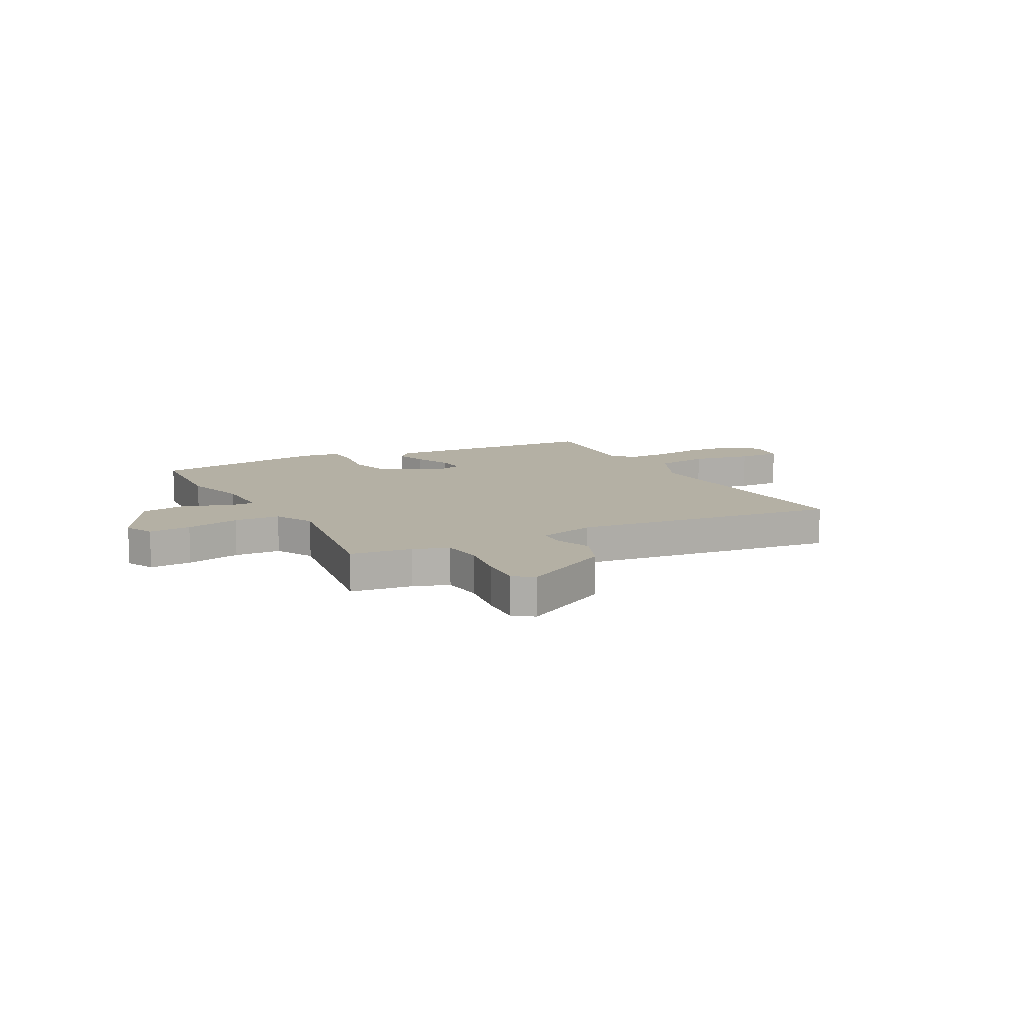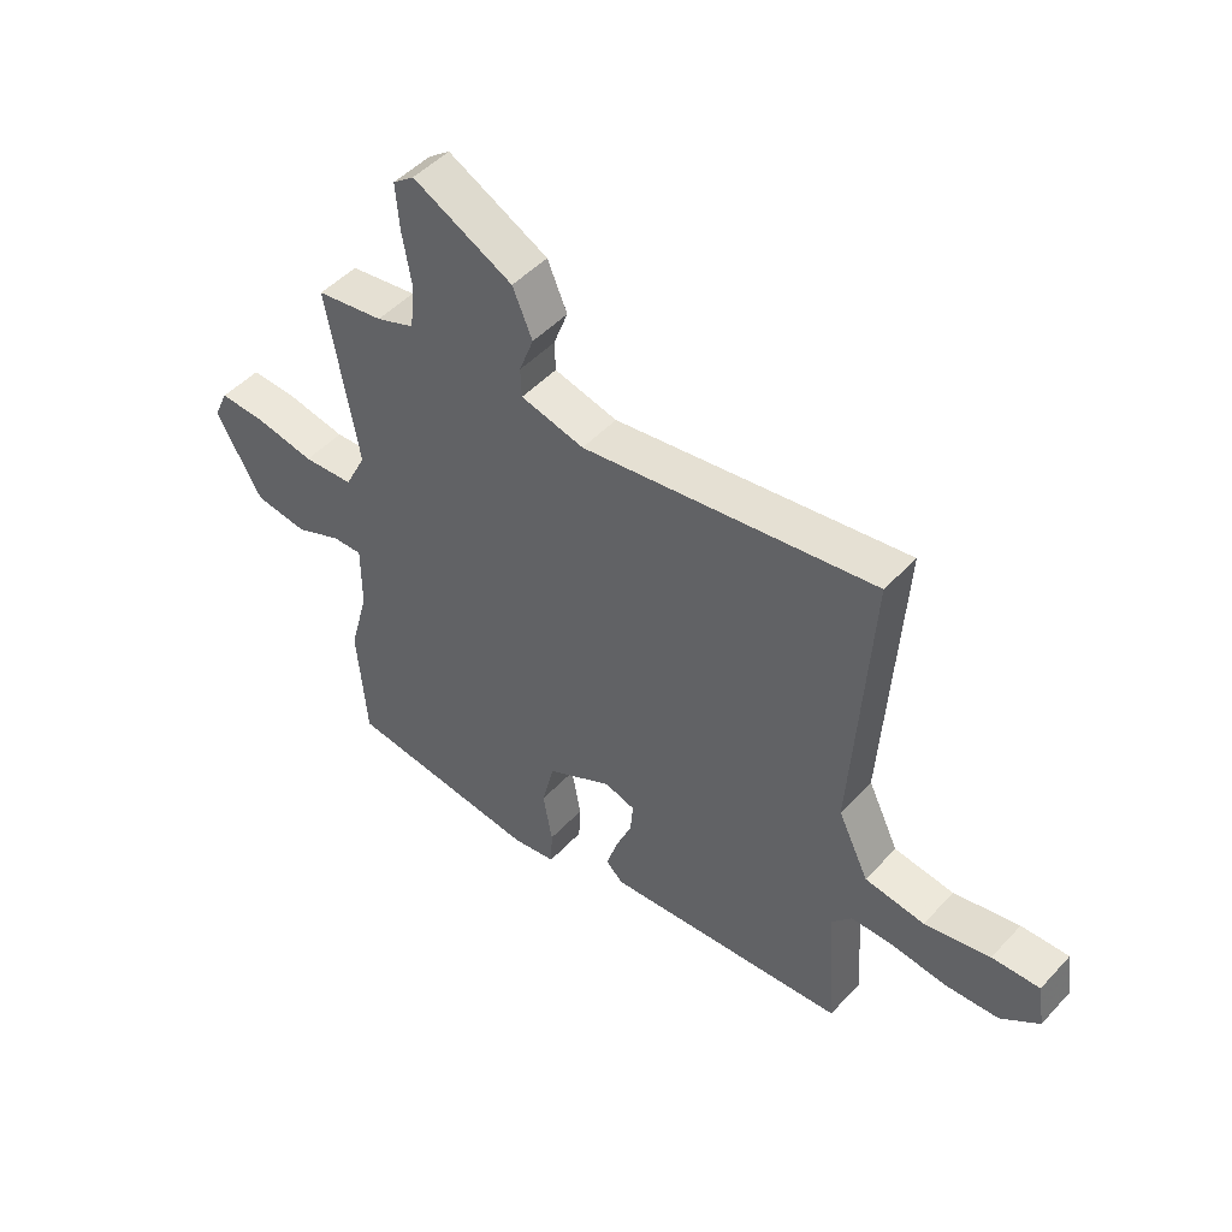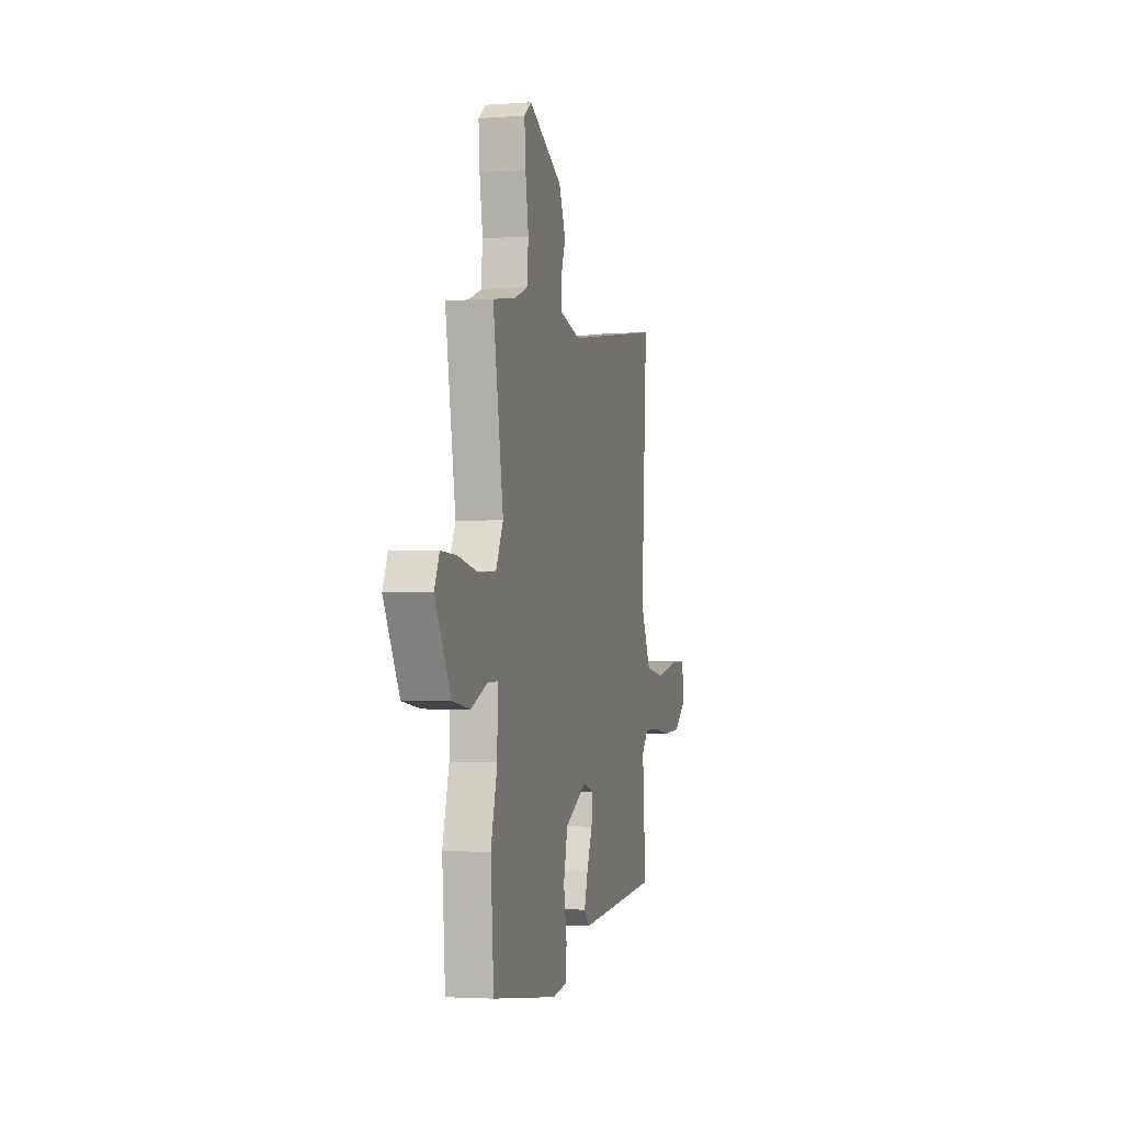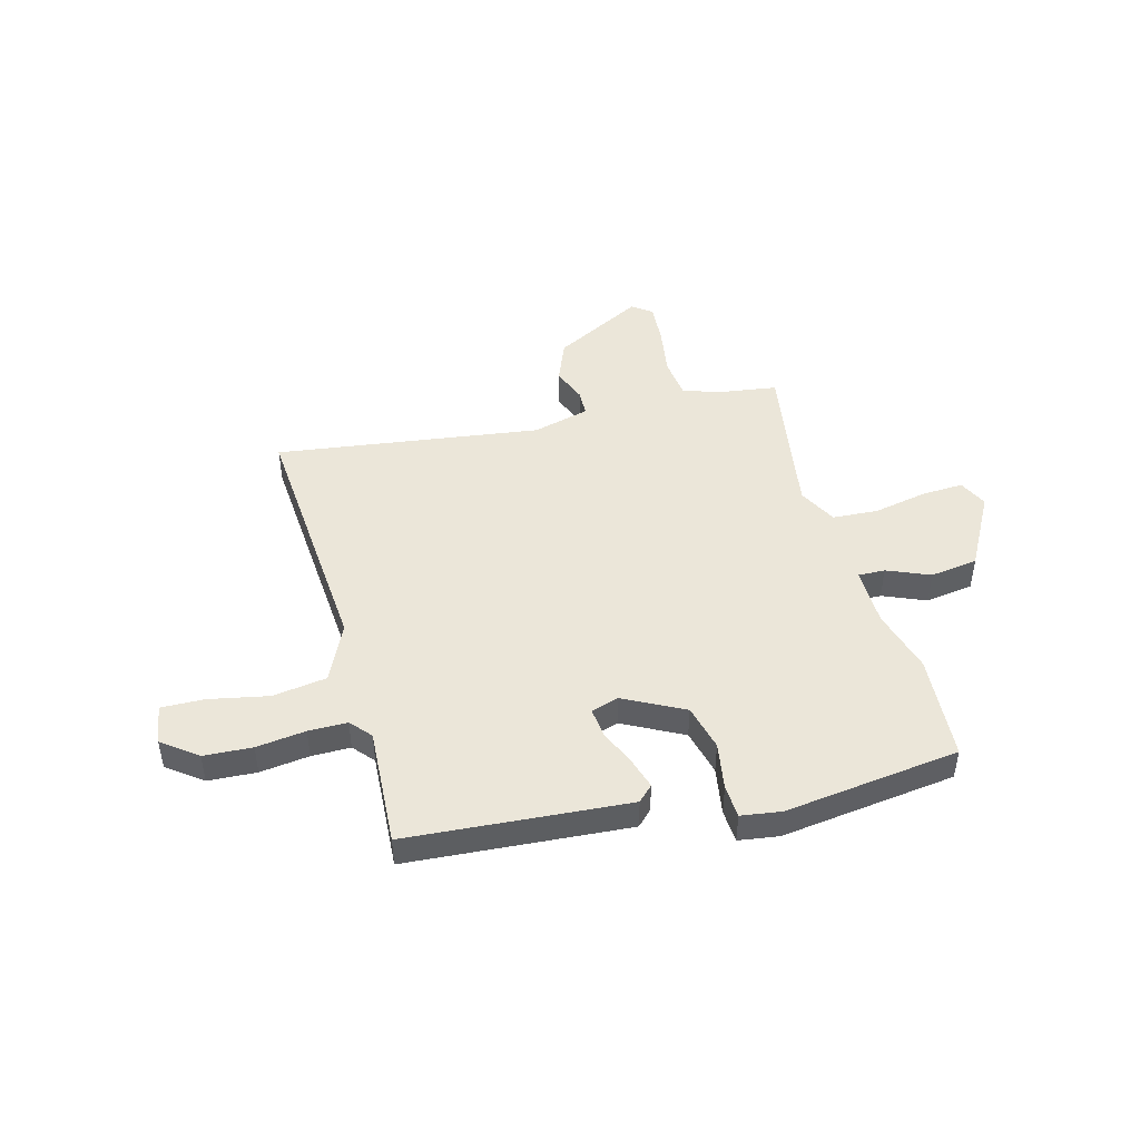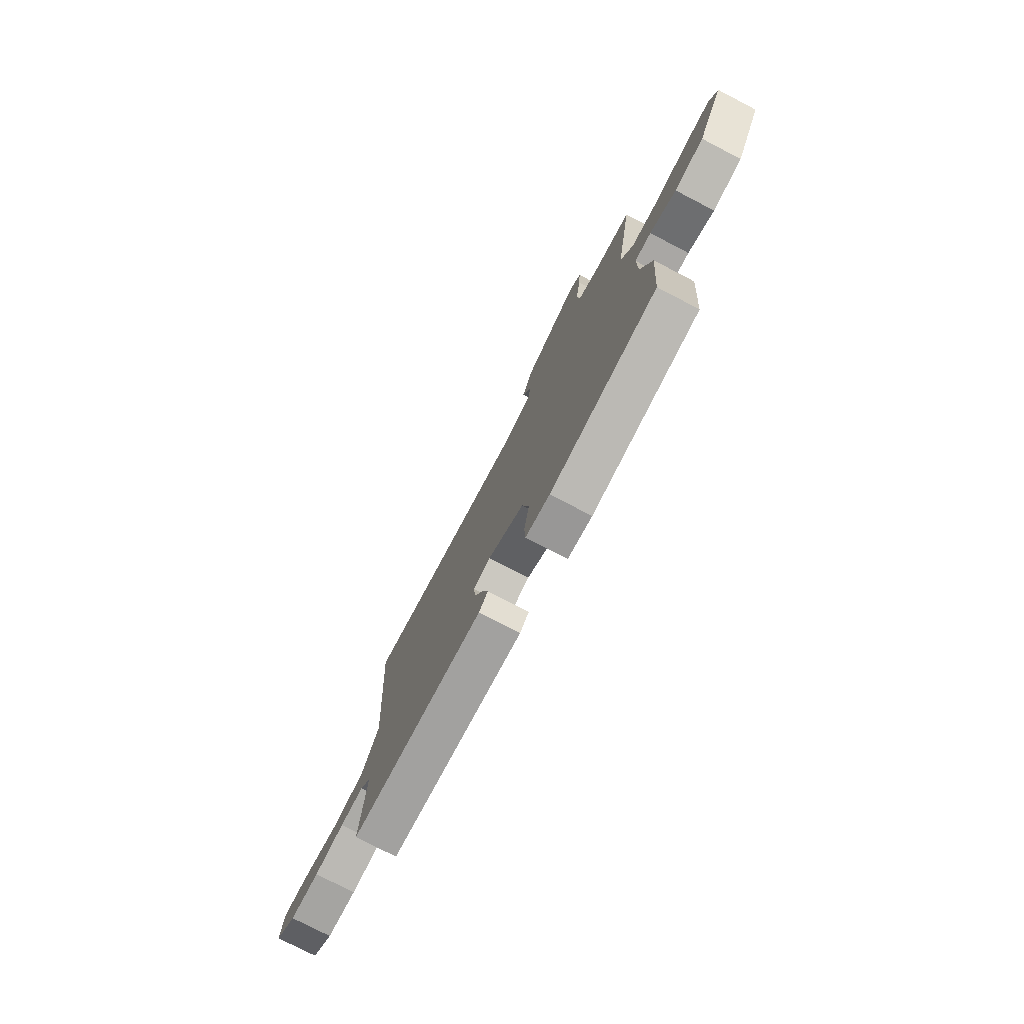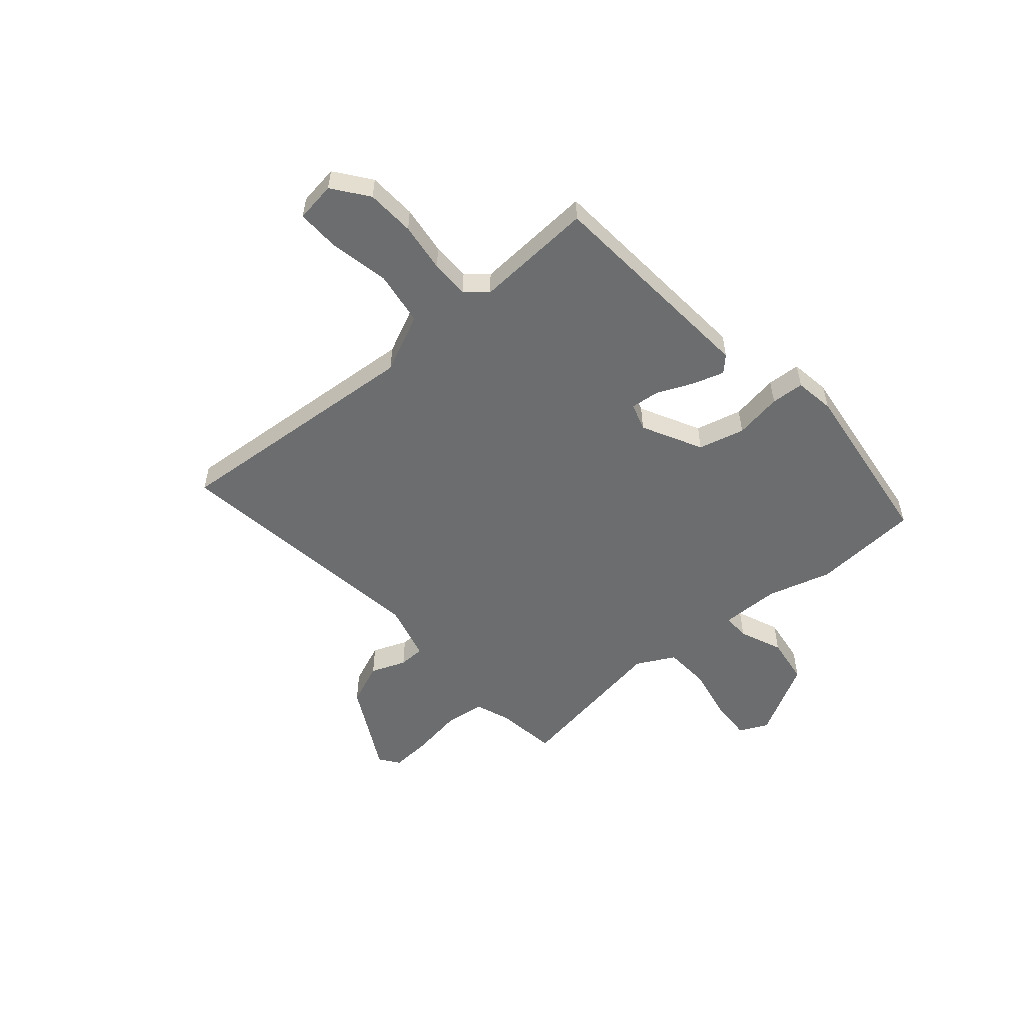
<metadata>
{"format":"obj","ext":"obj","renderer":"f3d","projection":"perspective","resolution":1024,"background":"white","views":[{"elev":11.4,"azim":-29.1,"up":"+Y"},{"elev":48.5,"azim":40.5,"up":"+Z"},{"elev":-2.5,"azim":-75.8,"up":"+Z"},{"elev":46.7,"azim":164.3,"up":"+Y"},{"elev":-76.9,"azim":-117.4,"up":"+Z"},{"elev":-53.9,"azim":130.0,"up":"+Y"}]}
</metadata>
<code>
v -0.5 0.07 -0.505
v -0.516 0.07 -0.302
v -0.483 0.07 -0.18
v -0.483 0.07 -0.067
v -0.534 0.07 -0.069
v -0.615 0.07 -0.104
v -0.706 0.07 -0.092
v -0.785 0.07 0.048
v -0.76 0.07 0.103
v -0.68 0.07 0.1
v -0.578 0.07 0.081
v -0.491 0.07 0.087
v -0.454 0.07 0.16
v -0.507 0.07 0.466
v -0.391 0.07 0.484
v -0.325 0.07 0.509
v -0.317 0.07 0.586
v -0.333 0.07 0.681
v -0.339 0.07 0.76
v -0.302 0.07 0.788
v -0.13 0.07 0.699
v -0.096 0.07 0.619
v -0.121 0.07 0.552
v -0.119 0.07 0.502
v -0.01 0.07 0.475
v 0.493 0.07 0.55
v 0.462 0.07 0.063
v 0.515 0.07 -0.047
v 0.618 0.07 -0.061
v 0.731 0.07 -0.037
v 0.813 0.07 -0.034
v 0.825 0.07 -0.11
v 0.759 0.07 -0.161
v 0.667 0.07 -0.167
v 0.573 0.07 -0.156
v 0.499 0.07 -0.157
v 0.465 0.07 -0.197
v 0.481 0.07 -0.423
v 0.061 0.07 -0.459
v 0.032 0.07 -0.431
v 0.05 0.07 -0.371
v 0.079 0.07 -0.302
v 0.084 0.07 -0.247
v 0.031 0.07 -0.231
v -0.082 0.07 -0.291
v -0.103 0.07 -0.379
v -0.087 0.07 -0.469
v -0.09 0.07 -0.532
v -0.166 0.07 -0.544
v -0.5 0 -0.505
v -0.516 0 -0.302
v -0.483 0 -0.18
v -0.483 0 -0.067
v -0.534 0 -0.069
v -0.615 0 -0.104
v -0.706 0 -0.092
v -0.785 0 0.048
v -0.76 0 0.103
v -0.68 0 0.1
v -0.578 0 0.081
v -0.491 0 0.087
v -0.454 0 0.16
v -0.507 0 0.466
v -0.391 0 0.484
v -0.325 0 0.509
v -0.317 0 0.586
v -0.333 0 0.681
v -0.339 0 0.76
v -0.302 0 0.788
v -0.13 0 0.699
v -0.096 0 0.619
v -0.121 0 0.552
v -0.119 0 0.502
v -0.01 0 0.475
v 0.493 0 0.55
v 0.462 0 0.063
v 0.515 0 -0.047
v 0.618 0 -0.061
v 0.731 0 -0.037
v 0.813 0 -0.034
v 0.825 0 -0.11
v 0.759 0 -0.161
v 0.667 0 -0.167
v 0.573 0 -0.156
v 0.499 0 -0.157
v 0.465 0 -0.197
v 0.481 0 -0.423
v 0.061 0 -0.459
v 0.032 0 -0.431
v 0.05 0 -0.371
v 0.079 0 -0.302
v 0.084 0 -0.247
v 0.031 0 -0.231
v -0.082 0 -0.291
v -0.103 0 -0.379
v -0.087 0 -0.469
v -0.09 0 -0.532
v -0.166 0 -0.544
f 1 2 3
f 49 1 3
f 48 49 3
f 47 48 3
f 46 47 3
f 45 46 3 4
f 44 45 4
f 43 44 4
f 40 41 42
f 39 40 42
f 38 39 42
f 37 38 42
f 36 37 42 43
f 33 34 35
f 32 33 35
f 31 32 35
f 30 31 35
f 29 30 35
f 28 29 35 36
f 36 43 4
f 28 36 4
f 27 28 4
f 21 22 23
f 20 21 23
f 19 20 23
f 18 19 23
f 17 18 23
f 16 17 23 24
f 15 16 24 25
f 13 14 15 25
f 9 10 11
f 8 9 11
f 7 8 11
f 6 7 11
f 5 6 11
f 5 11 12
f 25 26 27
f 13 25 27
f 12 13 27
f 5 12 27
f 4 5 27
f 52 51 50
f 52 50 98
f 52 98 97
f 52 97 96
f 52 96 95
f 53 52 95 94
f 53 94 93
f 53 93 92
f 91 90 89
f 91 89 88
f 91 88 87
f 91 87 86
f 92 91 86 85
f 84 83 82
f 84 82 81
f 84 81 80
f 84 80 79
f 84 79 78
f 85 84 78 77
f 53 92 85
f 53 85 77
f 53 77 76
f 72 71 70
f 72 70 69
f 72 69 68
f 72 68 67
f 72 67 66
f 73 72 66 65
f 74 73 65 64
f 74 64 63 62
f 60 59 58
f 60 58 57
f 60 57 56
f 60 56 55
f 60 55 54
f 61 60 54
f 76 75 74
f 76 74 62
f 76 62 61
f 76 61 54
f 76 54 53
f 1 50 51 2
f 2 51 52 3
f 3 52 53 4
f 4 53 54 5
f 5 54 55 6
f 6 55 56 7
f 7 56 57 8
f 8 57 58 9
f 9 58 59 10
f 10 59 60 11
f 11 60 61 12
f 12 61 62 13
f 13 62 63 14
f 14 63 64 15
f 15 64 65 16
f 16 65 66 17
f 17 66 67 18
f 18 67 68 19
f 19 68 69 20
f 20 69 70 21
f 21 70 71 22
f 22 71 72 23
f 23 72 73 24
f 24 73 74 25
f 25 74 75 26
f 26 75 76 27
f 27 76 77 28
f 28 77 78 29
f 29 78 79 30
f 30 79 80 31
f 31 80 81 32
f 32 81 82 33
f 33 82 83 34
f 34 83 84 35
f 35 84 85 36
f 36 85 86 37
f 37 86 87 38
f 38 87 88 39
f 39 88 89 40
f 40 89 90 41
f 41 90 91 42
f 42 91 92 43
f 43 92 93 44
f 44 93 94 45
f 45 94 95 46
f 46 95 96 47
f 47 96 97 48
f 48 97 98 49
f 49 98 50 1

</code>
